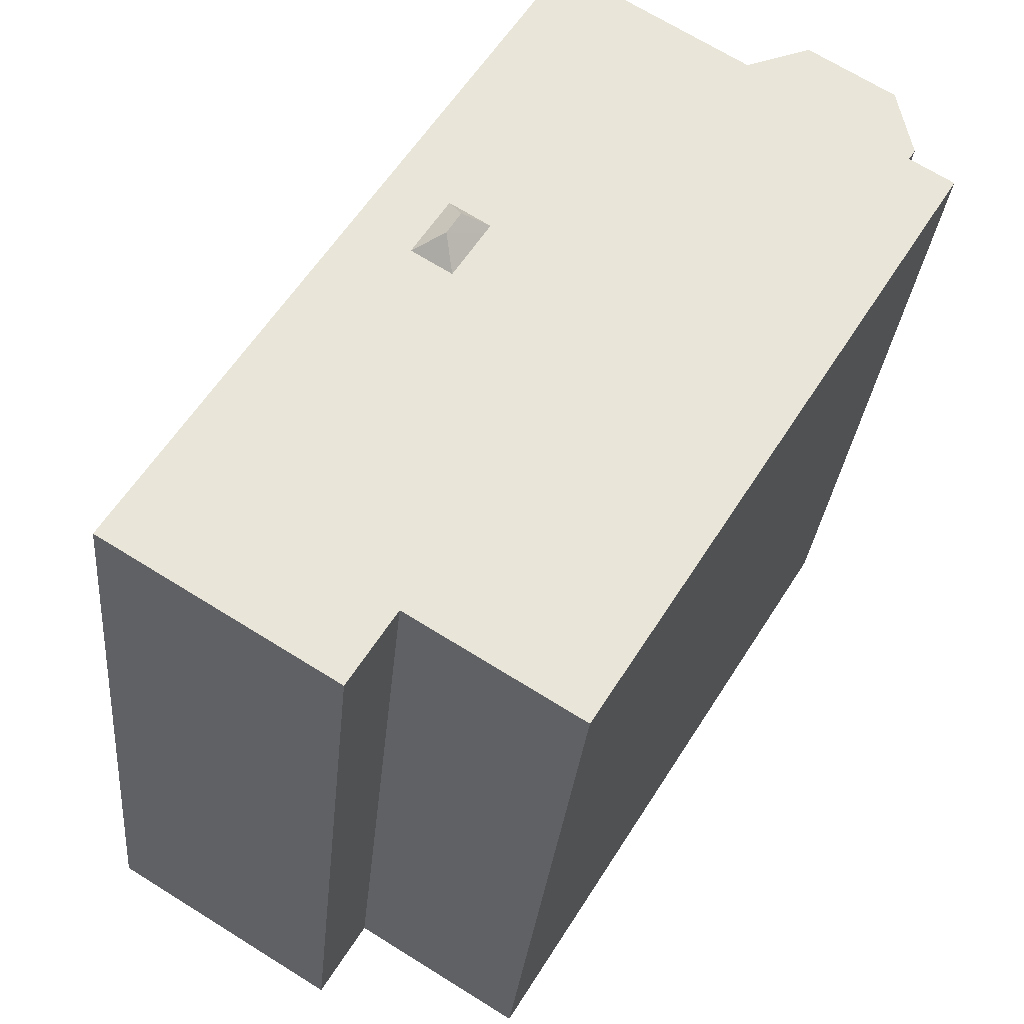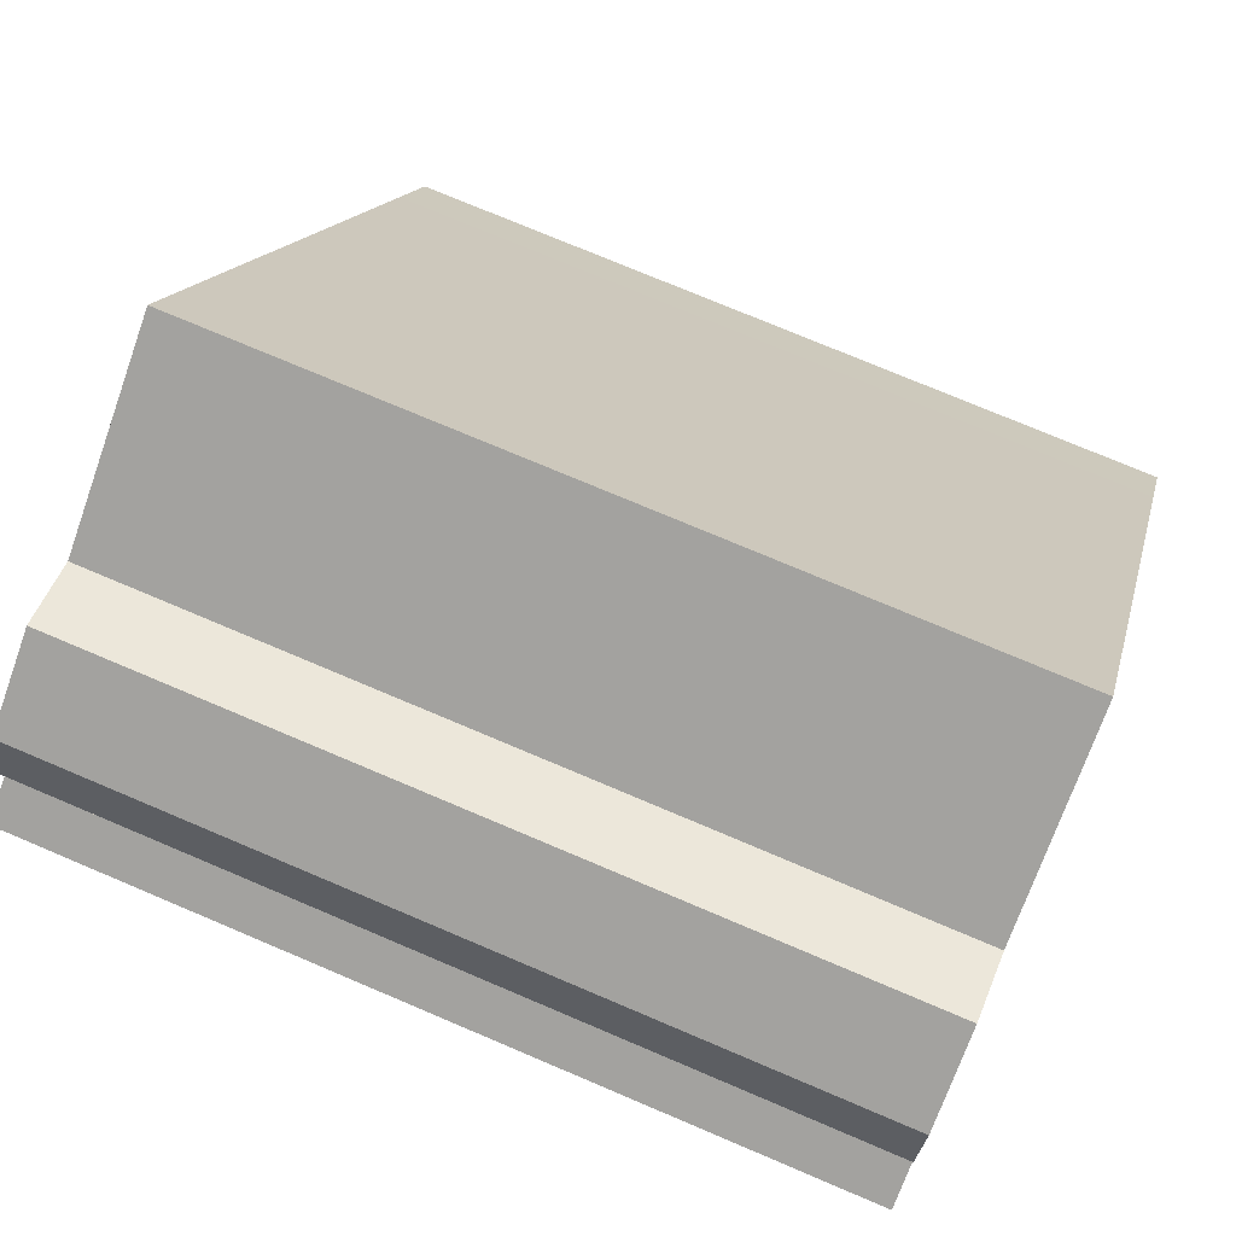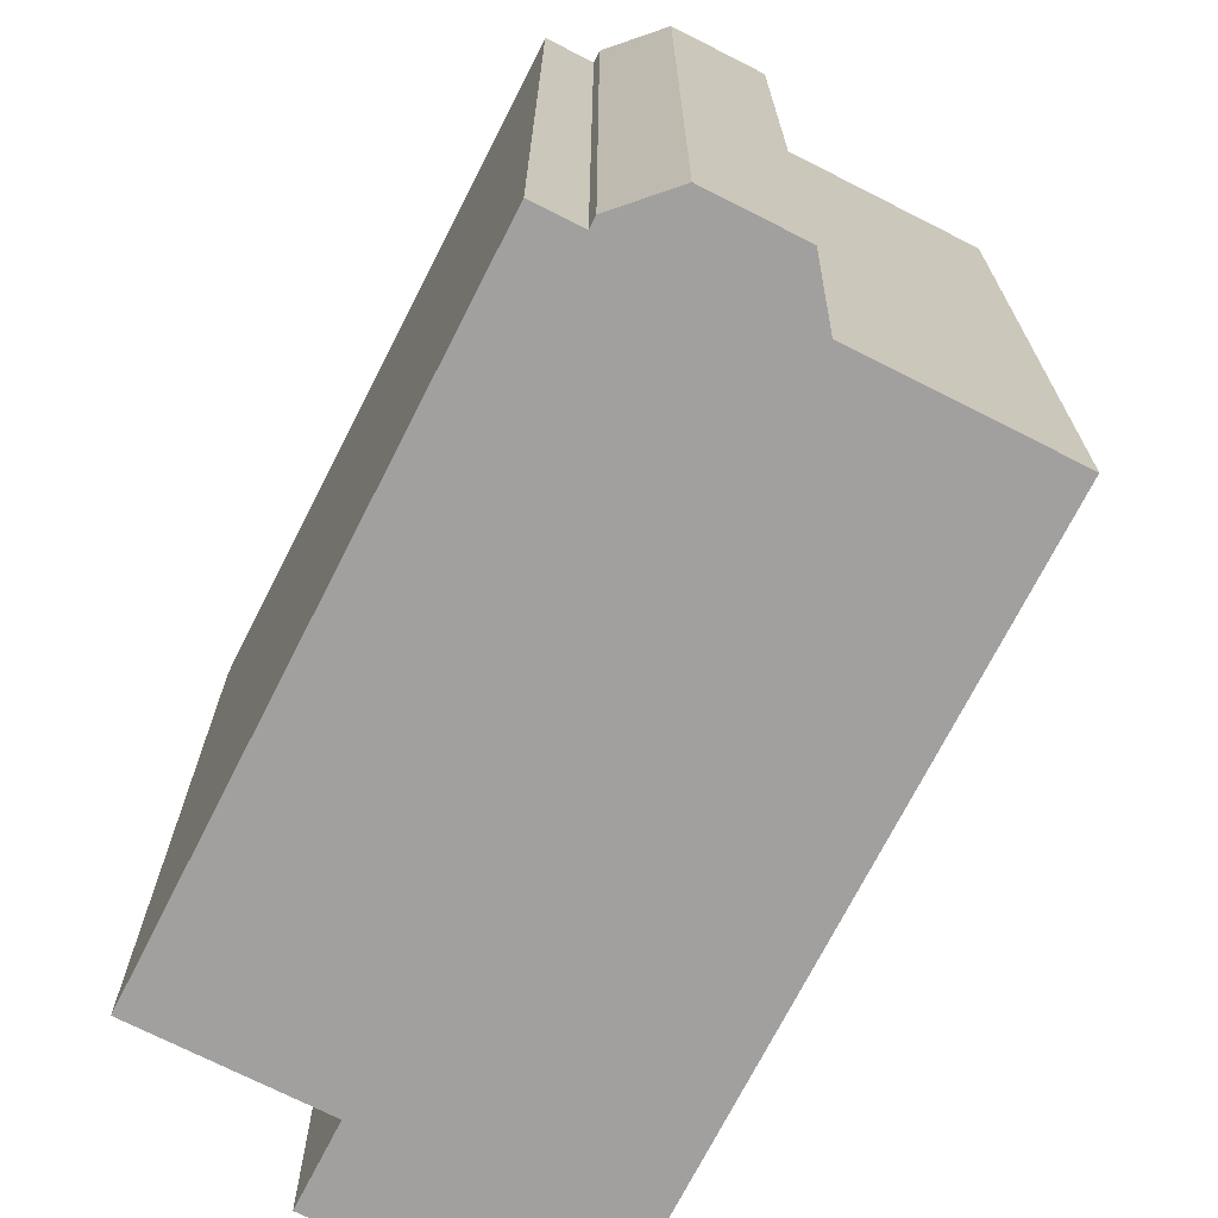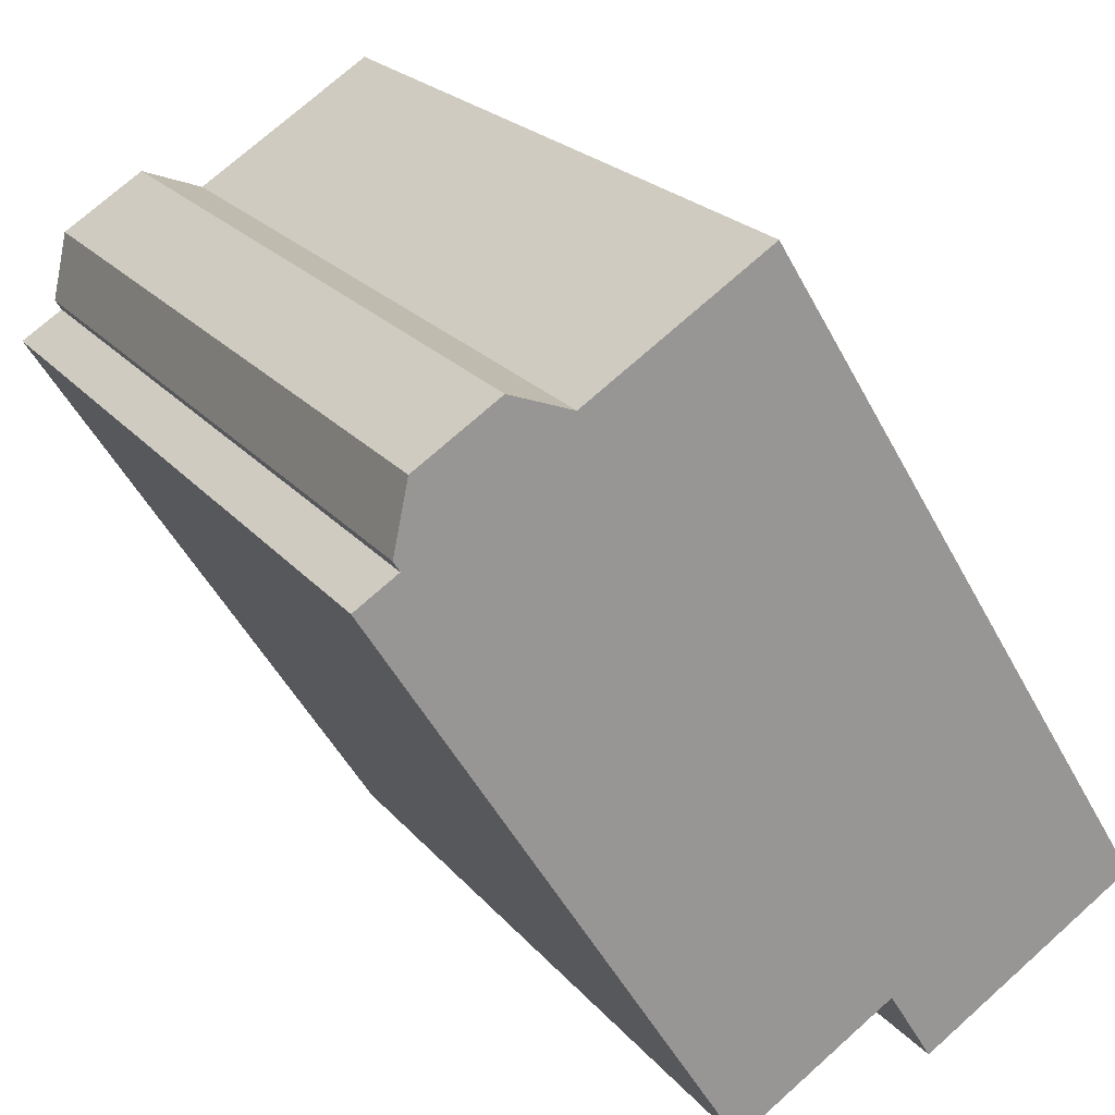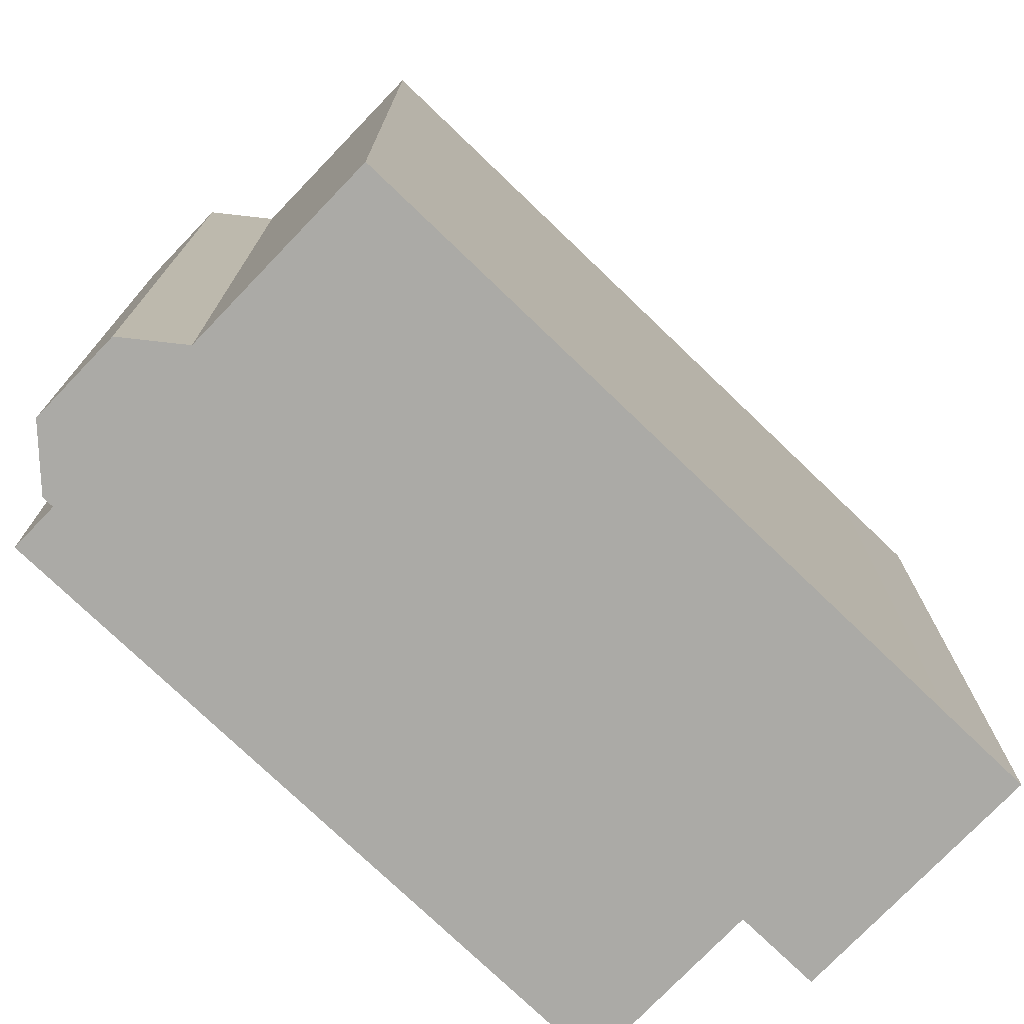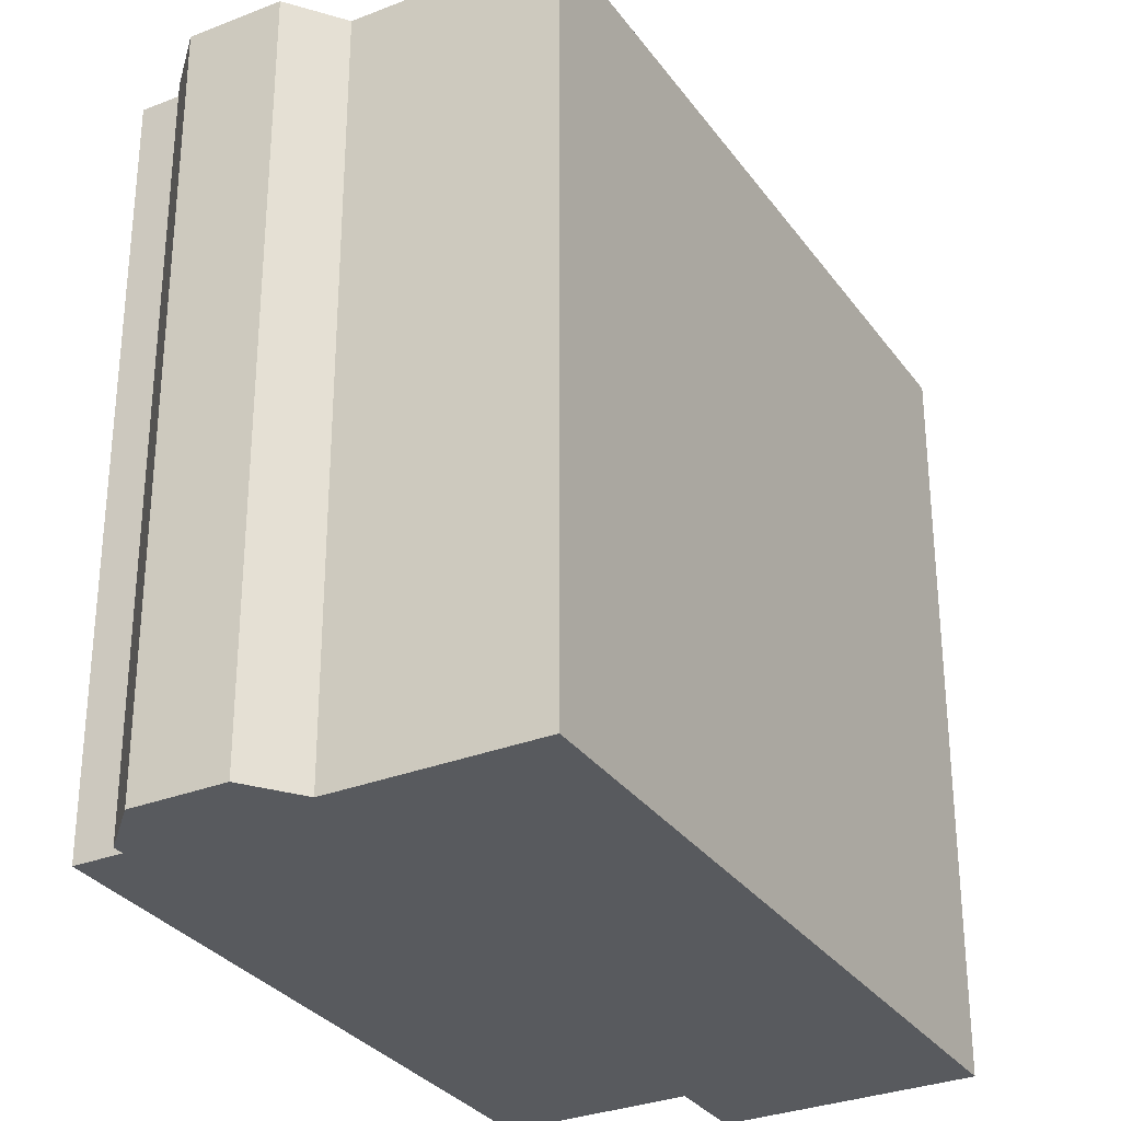
<metadata>
{"format":"obj","ext":"obj","renderer":"f3d","projection":"perspective","resolution":1024,"background":"white","views":[{"elev":-29.6,"azim":174.9,"up":"+Z"},{"elev":74.9,"azim":-67.0,"up":"+Z"},{"elev":-71.8,"azim":-58.6,"up":"+Y"},{"elev":22.2,"azim":-28.6,"up":"+Z"},{"elev":-75.9,"azim":14.5,"up":"+Y"},{"elev":-31.0,"azim":-2.3,"up":"+Y"}]}
</metadata>
<code>
v 2.141 5.835 -4.58
v 5.155 5.835 -2.031
v 5.419 5.835 -2.46
v 2.141 5.835 -4.58
v 5.419 5.835 -2.46
v 6.15 5.835 -3.644
v 2.826 5.835 -5.693
v 1.522 5.835 0.7375
v 1.746 5.835 0.8764
v 5.155 5.835 -2.031
v 1.522 5.835 0.7375
v 5.155 5.835 -2.031
v 2.141 5.835 -4.58
v -2.834 5.835 4.781
v 1.088 5.835 1.437
v 2.141 5.835 -4.58
v 1.088 5.835 1.437
v 1.522 5.835 0.7375
v 2.141 5.835 -4.58
v -5.797 5.835 2.802
v -5.158 5.835 3.197
v -0.3127 5.835 -6.093
v -2.834 5.835 4.781
v 2.141 5.835 -4.58
v -0.3127 5.835 -6.093
v -5.158 5.835 3.197
v -5.253 5.835 3.351
v -5.029 5.835 4.373
v -5.158 5.835 3.197
v -2.834 5.835 4.781
v 0.9909 5.835 1.598
v 1.074 5.835 1.46
v -2.834 5.835 4.781
v -0.08767 5.835 6.474
v 0.9909 5.835 1.598
v -2.834 5.835 4.781
v 1.074 5.835 1.46
v 1.088 5.835 1.437
v -0.08767 5.835 6.474
v 5.155 5.835 -2.031
v 1.576 5.835 1.96
v -0.08767 5.835 6.474
v 1.576 5.835 1.96
v 0.9909 5.835 1.598
v 1.659 5.835 1.823
v 5.155 5.835 -2.031
v 2.107 5.835 1.1
v 1.576 5.835 1.96
v 5.155 5.835 -2.031
v 1.659 5.835 1.823
v 1.746 5.835 0.8764
v 2.107 5.835 1.1
v 5.155 5.835 -2.031
v -5.029 5.835 4.373
v -3.781 5.835 5.142
v -2.834 5.835 4.781
v -5.158 5.835 3.197
v -5.029 5.835 4.373
v -2.834 5.835 4.781
v 1.522 5.835 0.7375
v 1.631 6.158 1.212
v 1.746 5.835 0.8764
v 1.631 6.158 1.212
v 2.107 5.835 1.1
v 1.746 5.835 0.8764
v 0.9909 5.835 1.598
v 1.426 6.158 1.551
v 1.631 6.158 1.212
v 0.9909 5.835 1.598
v 1.631 6.158 1.212
v 1.074 5.835 1.46
v 1.074 5.835 1.46
v 1.631 6.158 1.212
v 1.088 5.835 1.437
v 1.088 5.835 1.437
v 1.631 6.158 1.212
v 1.522 5.835 0.7375
v 1.631 6.158 1.212
v 1.659 5.835 1.823
v 2.107 5.835 1.1
v 1.426 6.158 1.551
v 1.659 5.835 1.823
v 1.631 6.158 1.212
v 1.426 6.158 1.551
v 1.576 5.835 1.96
v 1.659 5.835 1.823
v 0.9909 5.835 1.598
v 1.576 5.835 1.96
v 1.426 6.158 1.551
v -5.253 -5.836 3.351
v -5.029 -5.836 4.373
v -5.029 5.835 4.373
v -5.253 5.835 3.351
v -5.029 -5.836 4.373
v -3.781 -5.836 5.142
v -3.781 5.835 5.142
v -5.029 5.835 4.373
v -3.781 -5.836 5.142
v -2.834 -5.836 4.781
v -2.834 5.835 4.781
v -3.781 5.835 5.142
v -1.461 -5.836 5.628
v -0.08767 -5.836 6.474
v -0.08767 5.835 6.474
v -2.834 5.835 4.781
v -2.834 -5.836 4.781
v -1.461 -5.836 5.628
v -2.834 5.835 4.781
v -1.461 -5.836 5.628
v -0.08767 5.835 6.474
v -0.08767 -5.836 6.474
v 5.155 -5.836 -2.031
v 5.155 5.835 -2.031
v -0.08767 5.835 6.474
v 5.155 -5.836 -2.031
v 5.419 -5.836 -2.46
v 5.419 5.835 -2.46
v 5.155 5.835 -2.031
v 5.419 -5.836 -2.46
v 6.15 -5.836 -3.644
v 6.15 5.835 -3.644
v 5.419 5.835 -2.46
v 2.826 5.835 -5.693
v 6.15 5.835 -3.644
v 6.15 -5.836 -3.644
v 2.826 -5.836 -5.693
v 2.141 5.835 -4.58
v 2.826 5.835 -5.693
v 2.826 -5.836 -5.693
v 2.141 -5.836 -4.58
v -0.3127 5.835 -6.093
v 2.141 5.835 -4.58
v 2.141 -5.836 -4.58
v -0.3127 -5.836 -6.093
v -5.797 5.835 2.802
v -0.3127 5.835 -6.093
v -0.3127 -5.836 -6.093
v -5.797 -5.836 2.802
v -5.797 -5.836 2.802
v -5.158 -5.836 3.197
v -5.158 5.835 3.197
v -5.797 5.835 2.802
v -5.253 5.835 3.351
v -5.158 5.835 3.197
v -5.158 -5.836 3.197
v -5.253 -5.836 3.351
v -5.253 -5.836 3.351
v -5.158 -5.836 3.197
v -5.797 -5.836 2.802
v -0.3127 -5.836 -6.093
v 2.141 -5.836 -4.58
v 2.826 -5.836 -5.693
v 6.15 -5.836 -3.644
v 5.419 -5.836 -2.46
v 5.155 -5.836 -2.031
v -0.08767 -5.836 6.474
v -1.461 -5.836 5.628
v -2.834 -5.836 4.781
v -3.781 -5.836 5.142
v -5.029 -5.836 4.373
g CDNNDG02_0007880
f 1 2 3
f 7 4 6
f 6 4 5
f 8 9 10
f 11 12 13
f 14 15 16
f 17 18 19
f 20 21 22
f 26 23 24
f 24 25 26
f 27 28 29
f 30 31 32
f 33 34 35
f 36 37 38
f 39 40 41
f 42 43 44
f 45 46 47
f 48 49 50
f 51 52 53
f 54 55 56
f 57 58 59
f 60 61 62
f 63 64 65
f 66 67 68
f 69 70 71
f 72 73 74
f 75 76 77
f 78 79 80
f 81 82 83
f 84 85 86
f 87 88 89
f 90 92 93
f 90 91 92
f 94 96 97
f 96 94 95
f 98 99 100
f 101 98 100
f 102 103 104
f 105 106 107
f 108 109 110
f 114 111 113
f 112 113 111
f 116 117 115
f 115 117 118
f 120 121 119
f 119 121 122
f 125 123 124
f 123 125 126
f 128 129 130
f 127 128 130
f 131 133 134
f 131 132 133
f 138 135 137
f 137 135 136
f 139 141 142
f 141 139 140
f 143 144 145
f 146 143 145
f 158 159 160
f 160 148 158
f 147 148 160
f 155 157 158
f 148 149 150
f 148 150 151
f 155 156 157
f 148 151 158
f 151 152 153
f 151 155 158
f 151 153 154
f 151 154 155

</code>
